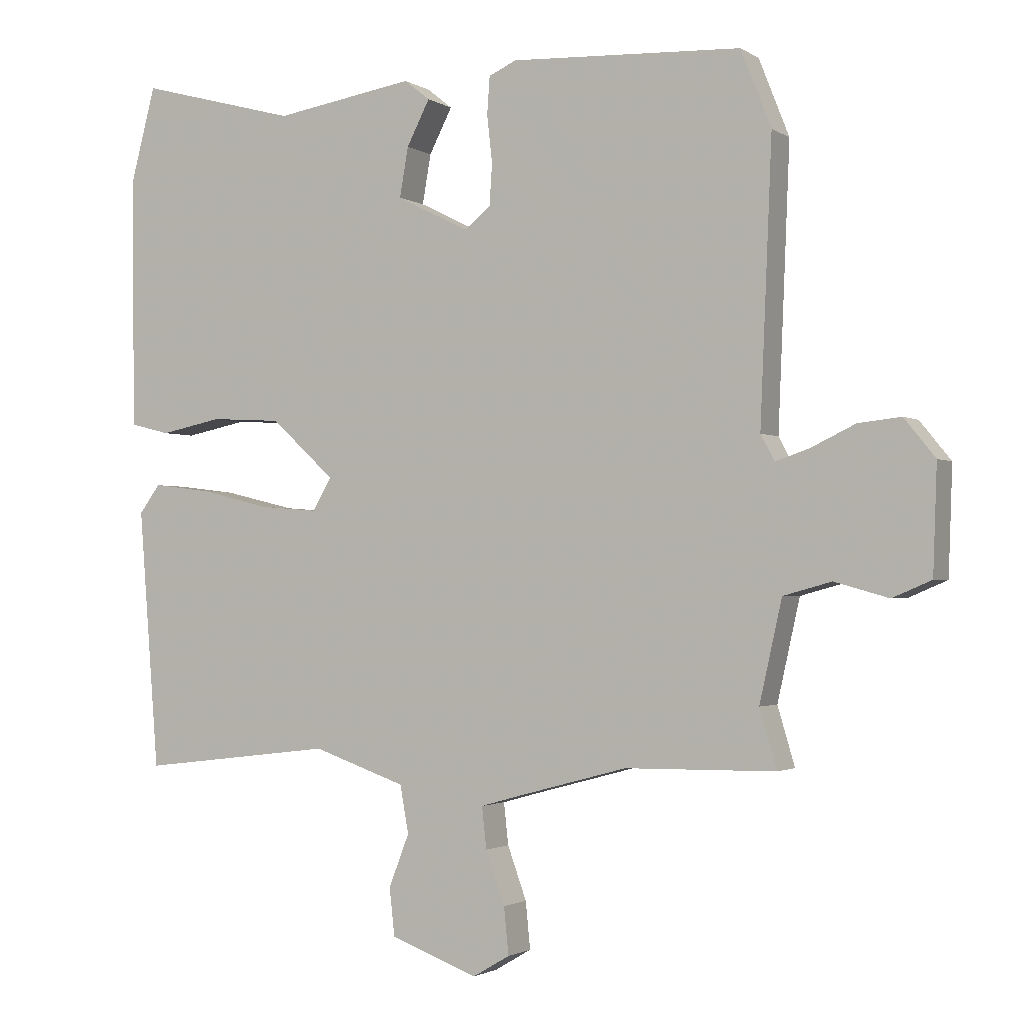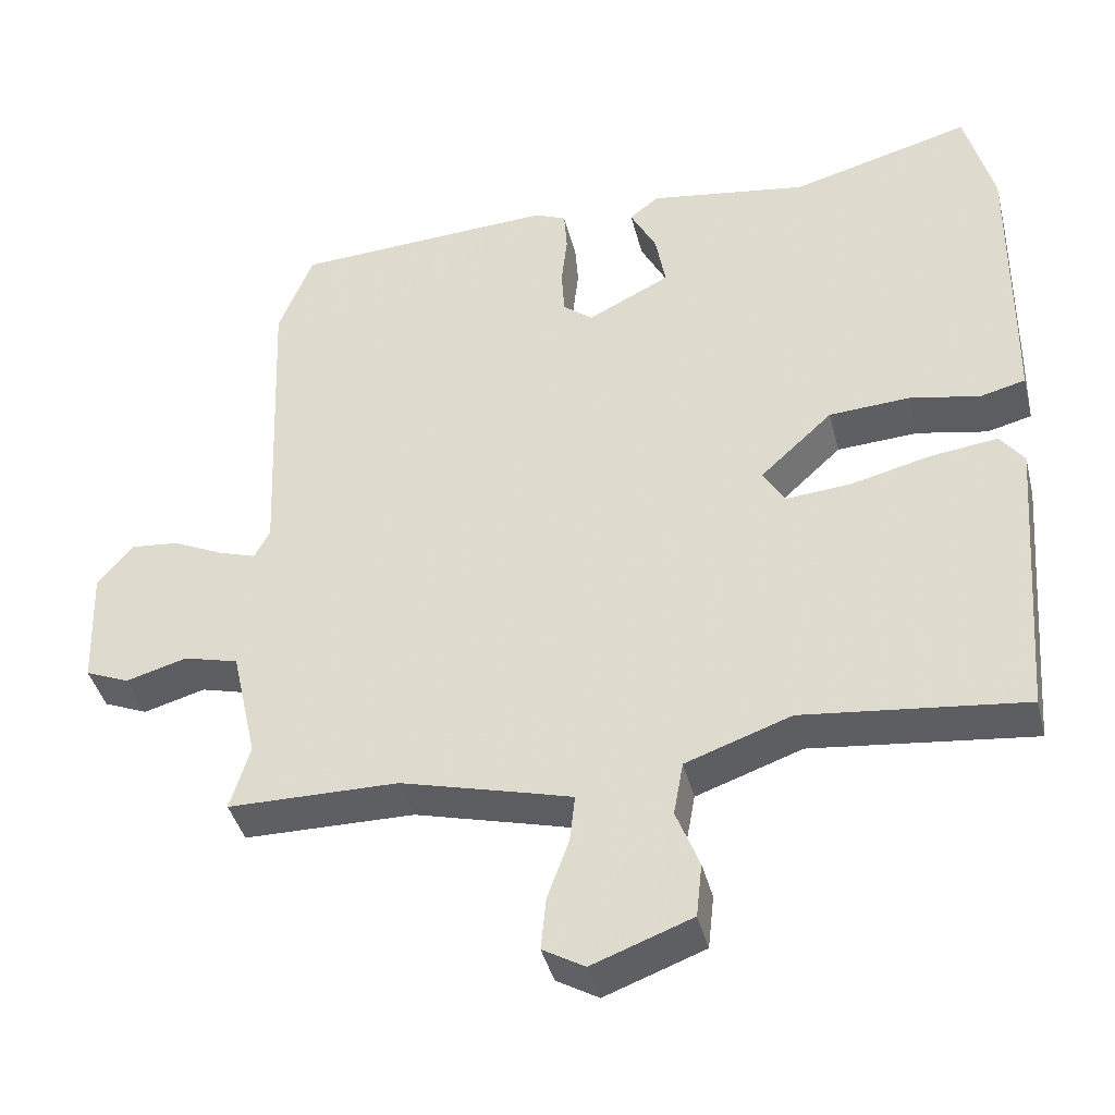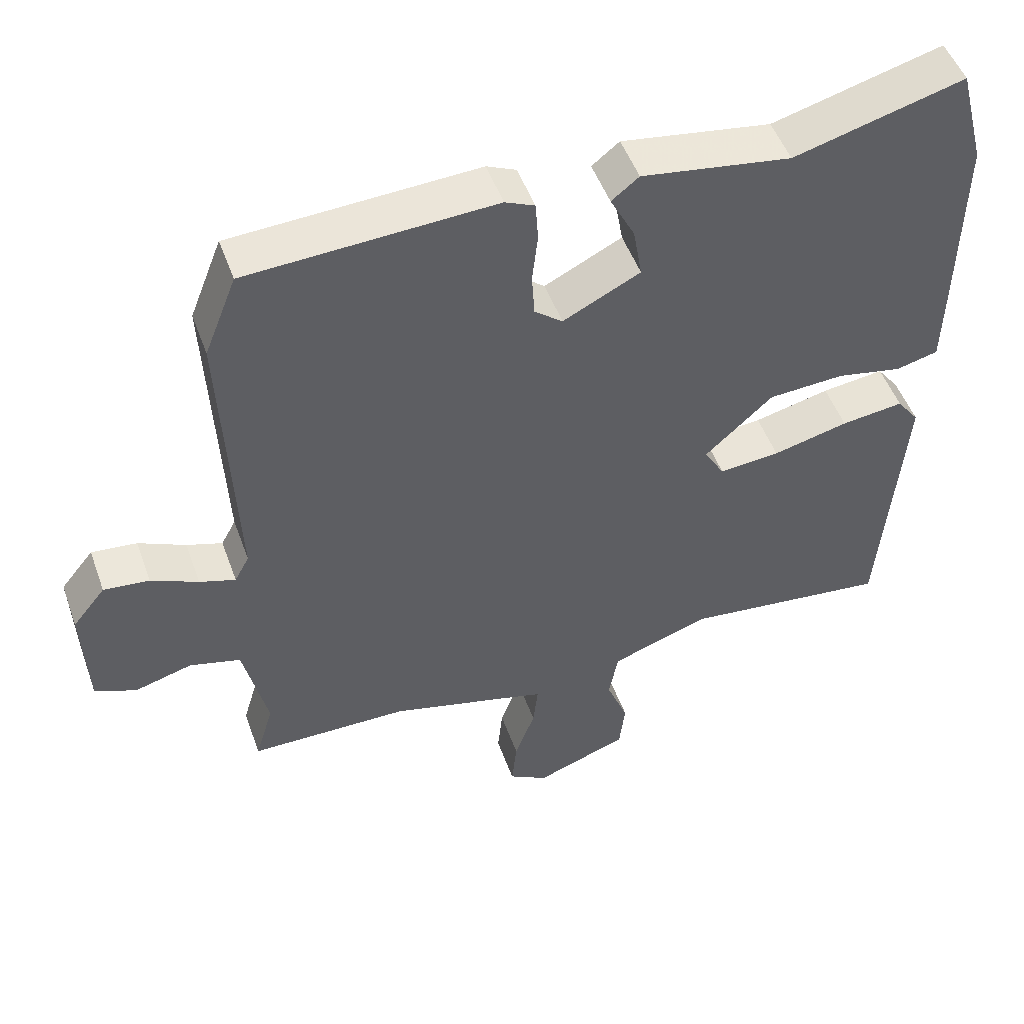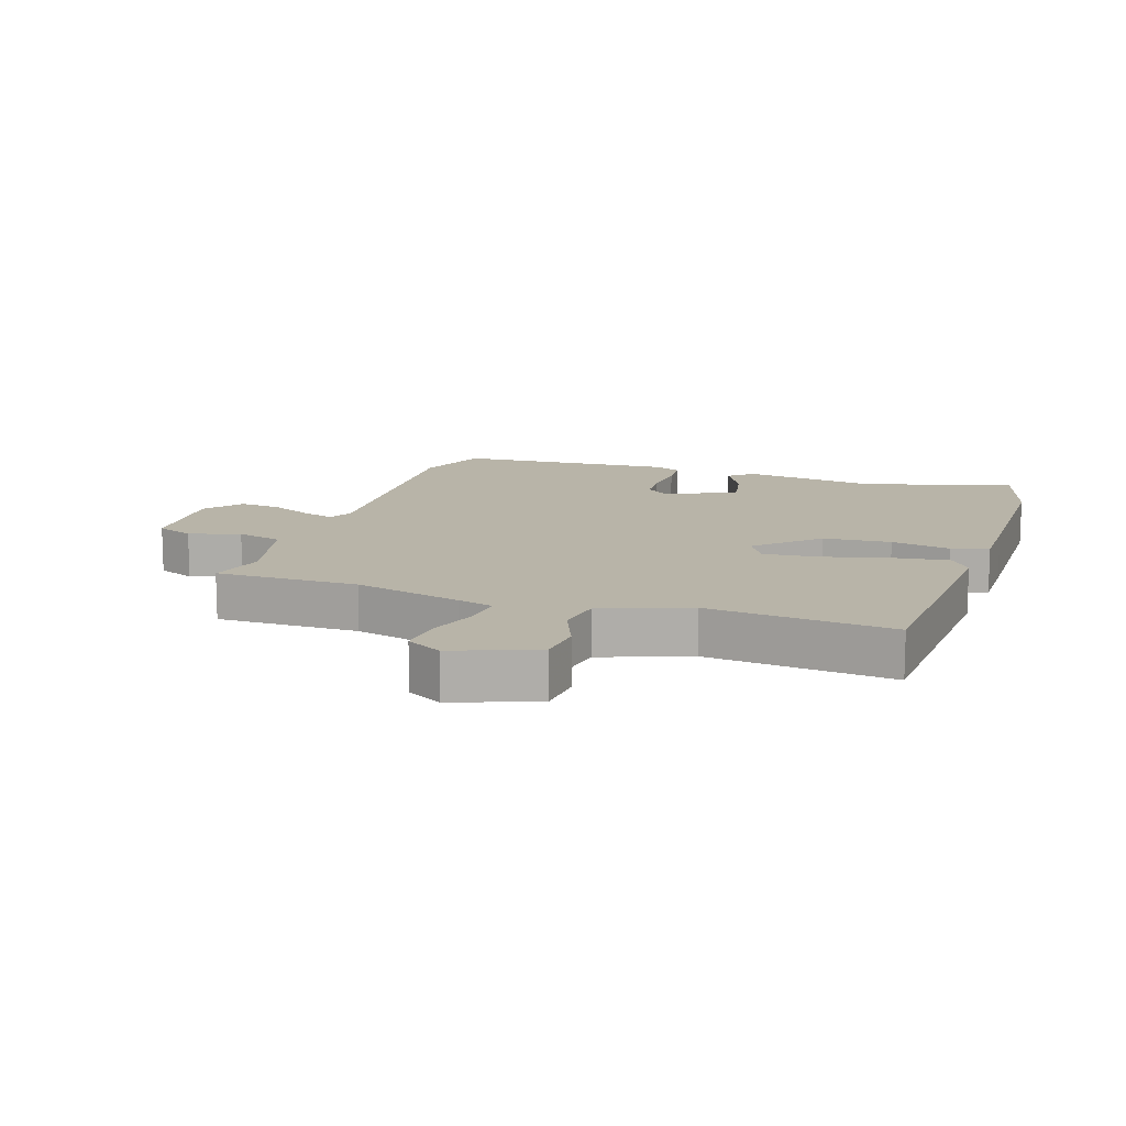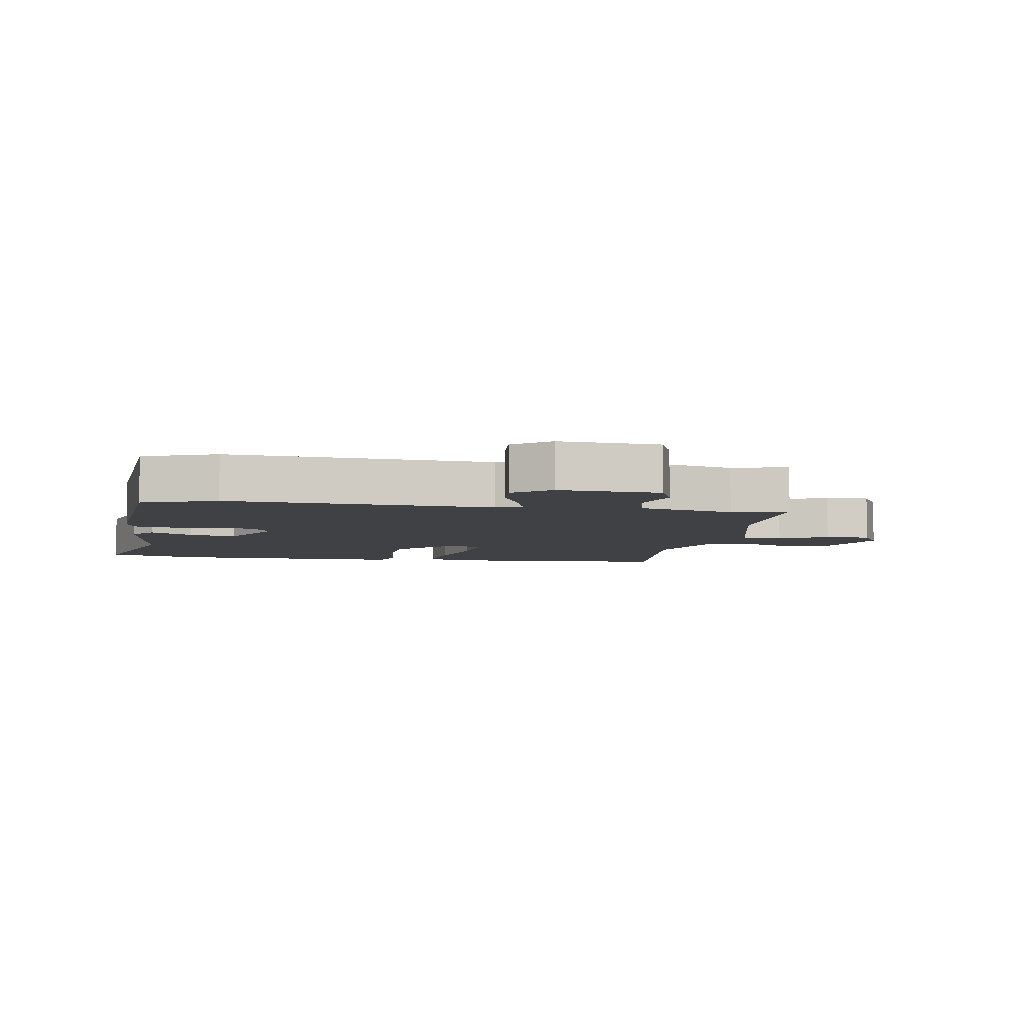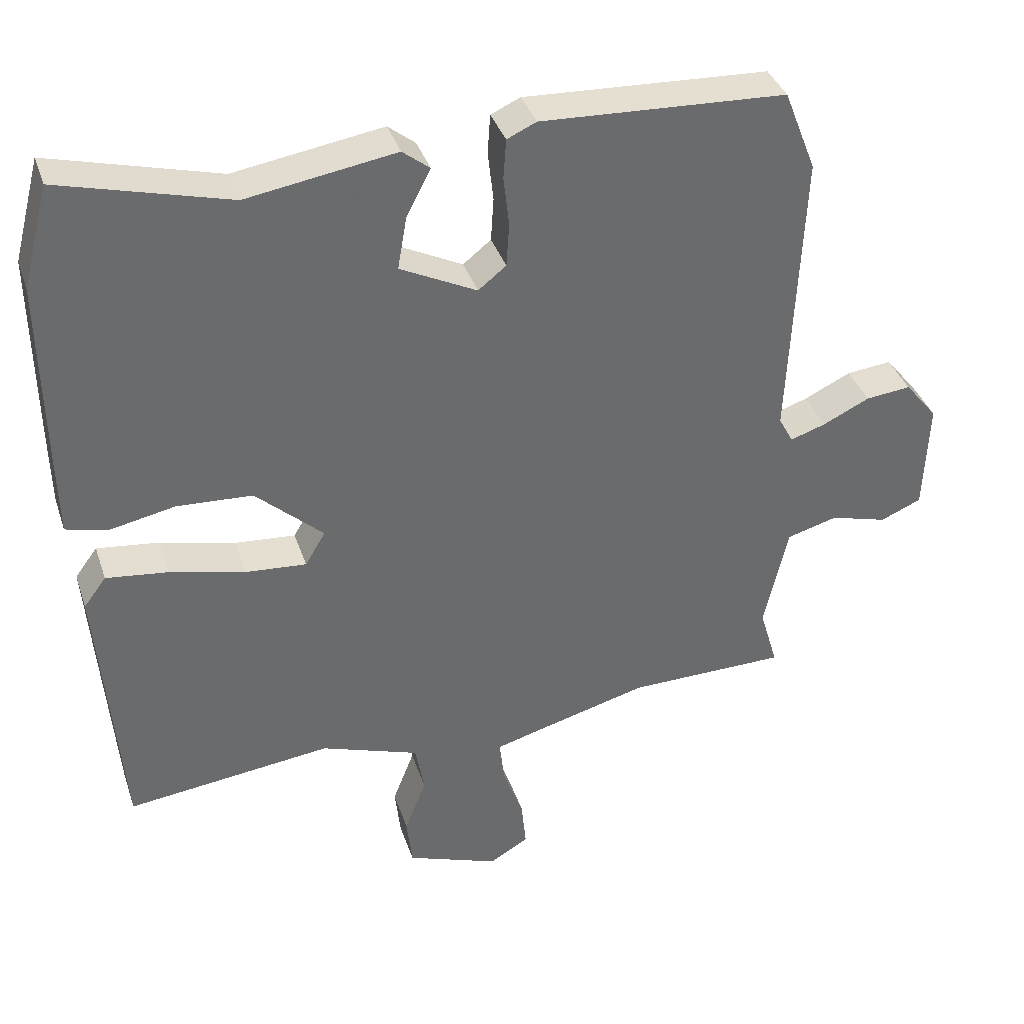
<metadata>
{"format":"obj","ext":"obj","renderer":"f3d","projection":"perspective","resolution":1024,"background":"white","views":[{"elev":-1.8,"azim":26.9,"up":"+Z"},{"elev":-41.2,"azim":-166.0,"up":"+Z"},{"elev":50.4,"azim":160.4,"up":"+Z"},{"elev":13.0,"azim":-162.6,"up":"+Y"},{"elev":-5.8,"azim":79.4,"up":"+Y"},{"elev":37.4,"azim":-17.6,"up":"+Z"}]}
</metadata>
<code>
v 0.499 0.07 0.503
v 0.545 0.07 0.386
v 0.527 0.07 -0.035
v 0.548 0.07 -0.074
v 0.599 0.07 -0.057
v 0.666 0.07 -0.025
v 0.731 0.07 -0.018
v 0.778 0.07 -0.076
v 0.772 0.07 -0.237
v 0.713 0.07 -0.262
v 0.631 0.07 -0.239
v 0.558 0.07 -0.259
v 0.524 0.07 -0.411
v 0.55 0.07 -0.499
v 0.322 0.07 -0.502
v 0.151 0.07 -0.548
v 0.094 0.07 -0.564
v 0.101 0.07 -0.627
v 0.13 0.07 -0.707
v 0.137 0.07 -0.778
v 0.081 0.07 -0.811
v -0.052 0.07 -0.762
v -0.06 0.07 -0.69
v -0.029 0.07 -0.61
v -0.042 0.07 -0.538
v -0.183 0.07 -0.489
v -0.478 0.07 -0.524
v -0.509 0.07 -0.13
v -0.477 0.07 -0.087
v -0.388 0.07 -0.098
v -0.28 0.07 -0.124
v -0.193 0.07 -0.131
v -0.164 0.07 -0.082
v -0.261 0.07 0.007
v -0.369 0.07 0.013
v -0.463 0.07 -0.006
v -0.523 0.07 0.009
v -0.525 0.07 0.115
v -0.528 0.07 0.393
v -0.49 0.07 0.538
v -0.248 0.07 0.473
v -0.035 0.07 0.507
v 0.004 0.07 0.476
v -0.031 0.07 0.408
v -0.044 0.07 0.333
v 0.066 0.07 0.278
v 0.106 0.07 0.31
v 0.11 0.07 0.373
v 0.102 0.07 0.444
v 0.106 0.07 0.501
v 0.148 0.07 0.52
v 0.499 0 0.503
v 0.545 0 0.386
v 0.527 0 -0.035
v 0.548 0 -0.074
v 0.599 0 -0.057
v 0.666 0 -0.025
v 0.731 0 -0.018
v 0.778 0 -0.076
v 0.772 0 -0.237
v 0.713 0 -0.262
v 0.631 0 -0.239
v 0.558 0 -0.259
v 0.524 0 -0.411
v 0.55 0 -0.499
v 0.322 0 -0.502
v 0.151 0 -0.548
v 0.094 0 -0.564
v 0.101 0 -0.627
v 0.13 0 -0.707
v 0.137 0 -0.778
v 0.081 0 -0.811
v -0.052 0 -0.762
v -0.06 0 -0.69
v -0.029 0 -0.61
v -0.042 0 -0.538
v -0.183 0 -0.489
v -0.478 0 -0.524
v -0.509 0 -0.13
v -0.477 0 -0.087
v -0.388 0 -0.098
v -0.28 0 -0.124
v -0.193 0 -0.131
v -0.164 0 -0.082
v -0.261 0 0.007
v -0.369 0 0.013
v -0.463 0 -0.006
v -0.523 0 0.009
v -0.525 0 0.115
v -0.528 0 0.393
v -0.49 0 0.538
v -0.248 0 0.473
v -0.035 0 0.507
v 0.004 0 0.476
v -0.031 0 0.408
v -0.044 0 0.333
v 0.066 0 0.278
v 0.106 0 0.31
v 0.11 0 0.373
v 0.102 0 0.444
v 0.106 0 0.501
v 0.148 0 0.52
f 1 2 3
f 51 1 3
f 50 51 3
f 49 50 3
f 48 49 3
f 47 48 3 4
f 46 47 4
f 45 46 4
f 41 42 43 44
f 41 44 45
f 40 41 45
f 39 40 45
f 38 39 45
f 37 38 45
f 36 37 45
f 35 36 45
f 34 35 45
f 33 34 45 4
f 29 30 31
f 28 29 31
f 27 28 31
f 26 27 31
f 25 26 31 32
f 22 23 24
f 21 22 24
f 20 21 24
f 19 20 24
f 18 19 24
f 17 18 24 25
f 32 33 4
f 25 32 4
f 17 25 4
f 16 17 4
f 9 10 11
f 8 9 11
f 7 8 11
f 6 7 11
f 5 6 11
f 5 11 12
f 5 12 13
f 4 5 13
f 16 4 13
f 15 16 13
f 13 14 15
f 54 53 52
f 54 52 102
f 54 102 101
f 54 101 100
f 54 100 99
f 55 54 99 98
f 55 98 97
f 55 97 96
f 95 94 93 92
f 96 95 92
f 96 92 91
f 96 91 90
f 96 90 89
f 96 89 88
f 96 88 87
f 96 87 86
f 96 86 85
f 55 96 85 84
f 82 81 80
f 82 80 79
f 82 79 78
f 82 78 77
f 83 82 77 76
f 75 74 73
f 75 73 72
f 75 72 71
f 75 71 70
f 75 70 69
f 76 75 69 68
f 55 84 83
f 55 83 76
f 55 76 68
f 55 68 67
f 62 61 60
f 62 60 59
f 62 59 58
f 62 58 57
f 62 57 56
f 63 62 56
f 64 63 56
f 64 56 55
f 64 55 67
f 64 67 66
f 66 65 64
f 1 52 53 2
f 2 53 54 3
f 3 54 55 4
f 4 55 56 5
f 5 56 57 6
f 6 57 58 7
f 7 58 59 8
f 8 59 60 9
f 9 60 61 10
f 10 61 62 11
f 11 62 63 12
f 12 63 64 13
f 13 64 65 14
f 14 65 66 15
f 15 66 67 16
f 16 67 68 17
f 17 68 69 18
f 18 69 70 19
f 19 70 71 20
f 20 71 72 21
f 21 72 73 22
f 22 73 74 23
f 23 74 75 24
f 24 75 76 25
f 25 76 77 26
f 26 77 78 27
f 27 78 79 28
f 28 79 80 29
f 29 80 81 30
f 30 81 82 31
f 31 82 83 32
f 32 83 84 33
f 33 84 85 34
f 34 85 86 35
f 35 86 87 36
f 36 87 88 37
f 37 88 89 38
f 38 89 90 39
f 39 90 91 40
f 40 91 92 41
f 41 92 93 42
f 42 93 94 43
f 43 94 95 44
f 44 95 96 45
f 45 96 97 46
f 46 97 98 47
f 47 98 99 48
f 48 99 100 49
f 49 100 101 50
f 50 101 102 51
f 51 102 52 1

</code>
